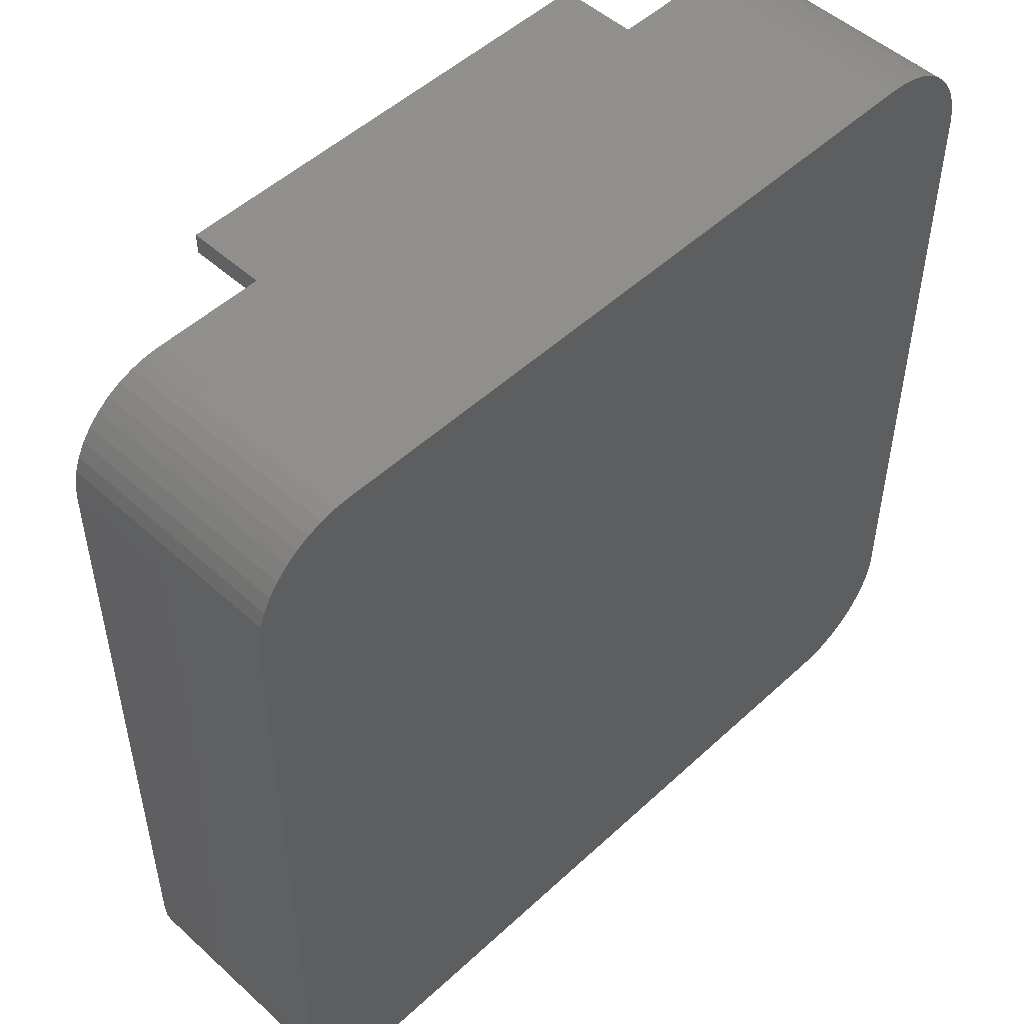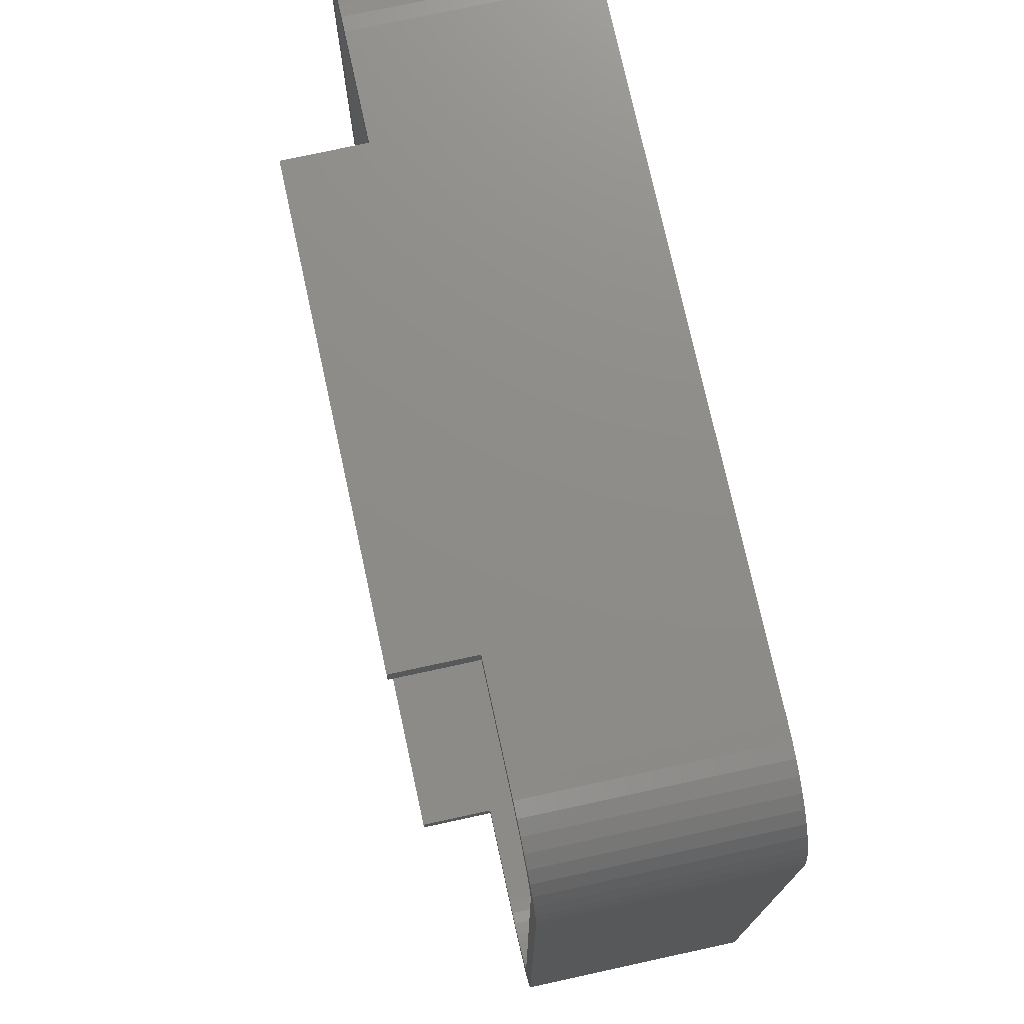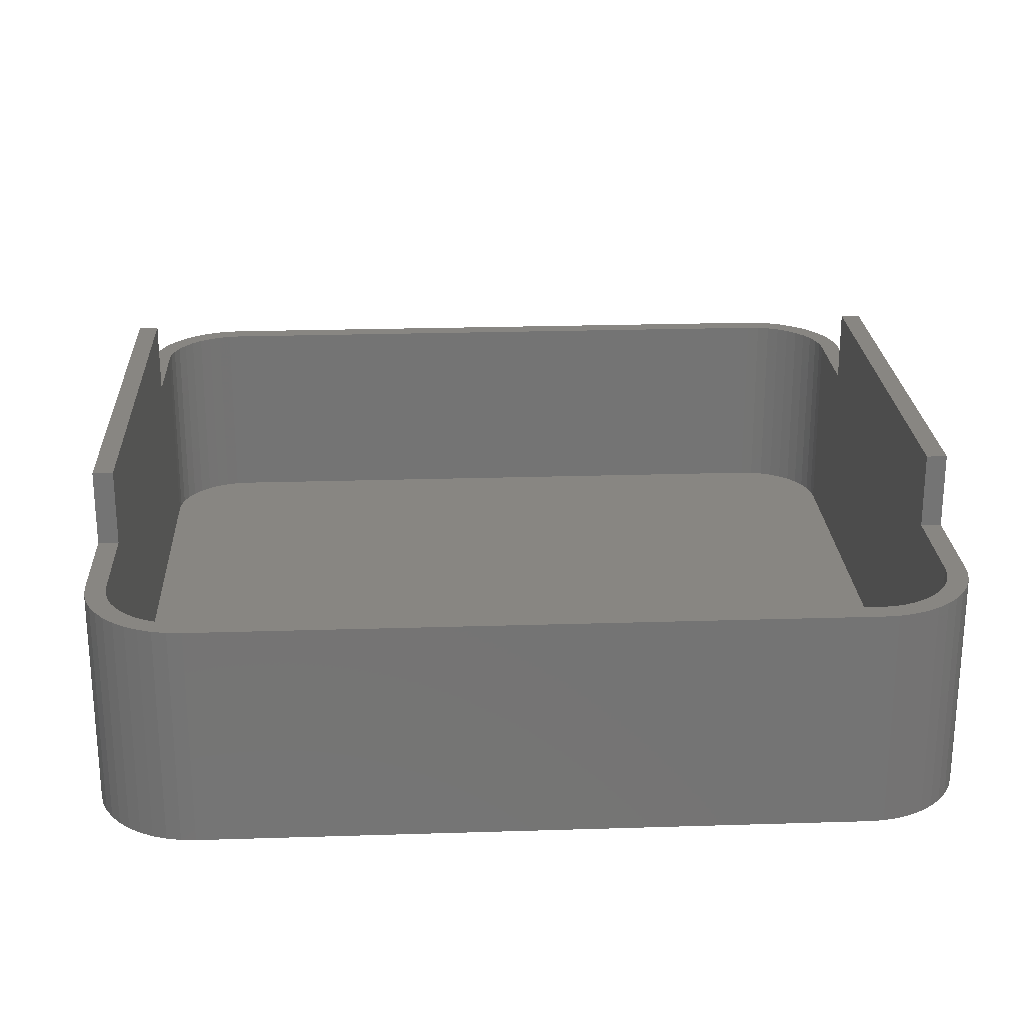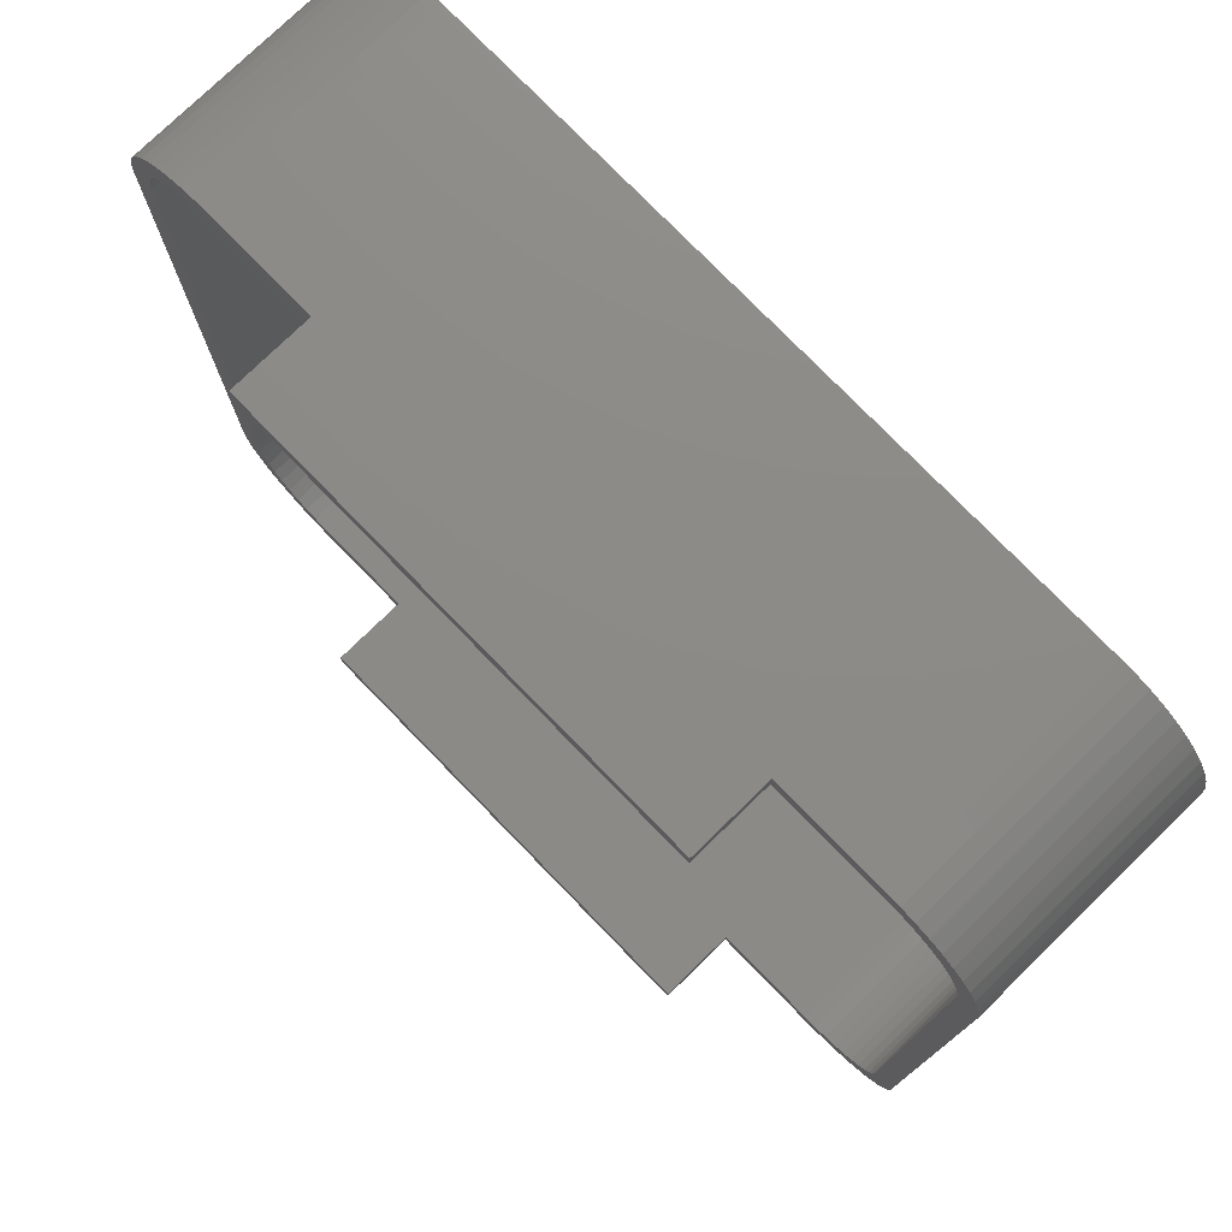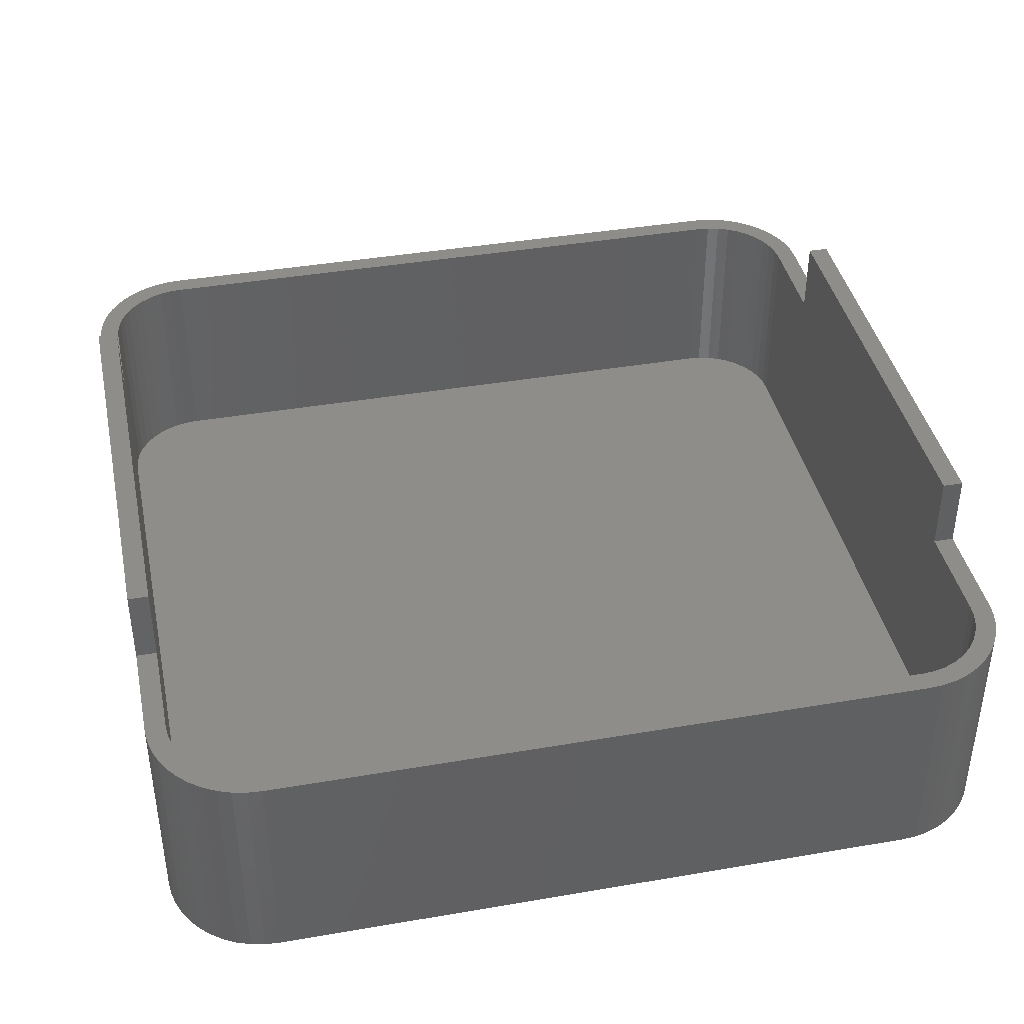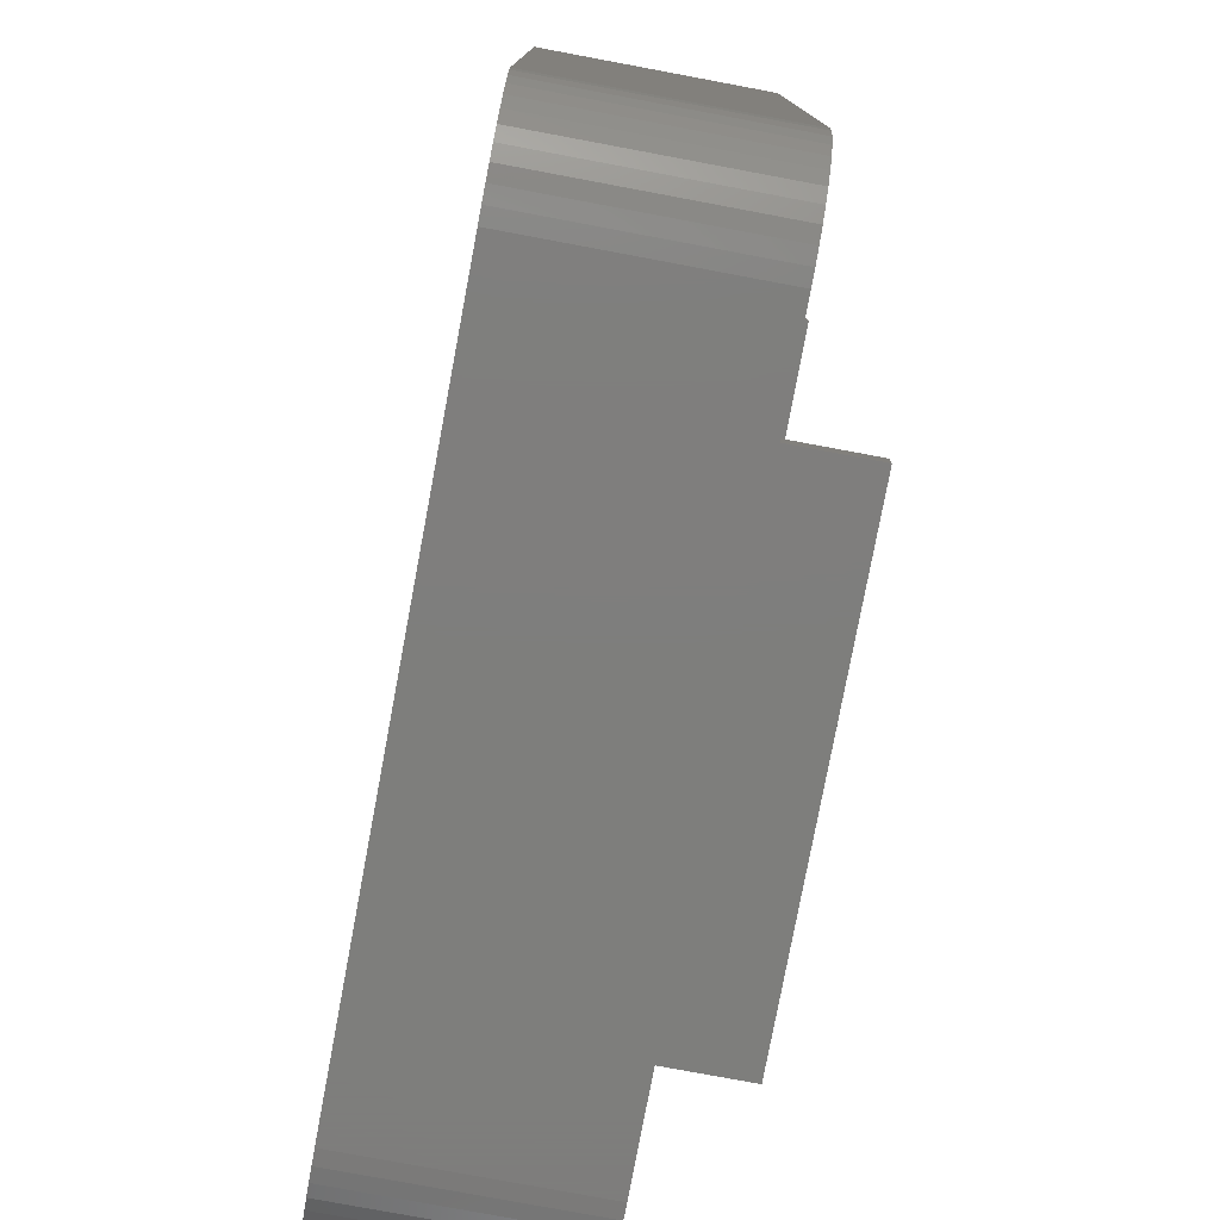
<metadata>
{"format":"stl","ext":"stl","renderer":"f3d","projection":"perspective","resolution":1024,"background":"white","views":[{"elev":50.6,"azim":134.7,"up":"+Y"},{"elev":74.7,"azim":77.7,"up":"+Y"},{"elev":23.7,"azim":-93.0,"up":"+Z"},{"elev":76.7,"azim":45.8,"up":"+Y"},{"elev":40.4,"azim":78.1,"up":"+Z"},{"elev":-77.9,"azim":-100.6,"up":"+Y"}]}
</metadata>
<code>
# stl→obj: 200 verts, 396 faces
v -12.9 -16.9 8
v -12.9 -16.9 -0.8
v -8.8 -16.9 8
v 12.9 -16.9 -0.8
v 8.8 -16.9 8
v 12.9 -16.9 8
v 8.8 -16.9 11
v -8.8 -16.9 11
v 12.9 16.9 8
v 12.9 16.9 -0.8
v 8.8 16.9 8
v -12.9 16.9 -0.8
v -8.8 16.9 8
v -12.9 16.9 8
v -8.8 16.9 11
v 8.8 16.9 11
v 12.9 -16.1 8
v 12.9 -16.1 0
v 8.8 -16.1 8
v -12.9 -16.1 0
v -8.8 -16.1 8
v -12.9 -16.1 8
v -8.8 -16.1 11
v 8.8 -16.1 11
v -12.9 16.1 8
v -12.9 16.1 0
v -8.8 16.1 8
v 12.9 16.1 0
v 8.8 16.1 8
v 12.9 16.1 8
v 8.8 16.1 11
v -8.8 16.1 11
v 13.47 -16.86 8
v 14.03 -16.74 8
v 13.4 -16.06 8
v 14.56 -16.54 8
v 13.89 -15.94 8
v 15.06 -16.27 8
v 14.35 -15.75 8
v 15.52 -15.92 8
v 14.78 -15.49 8
v 15.92 -15.52 8
v 15.16 -15.16 8
v 16.27 -15.06 8
v 15.49 -14.78 8
v 16.54 -14.56 8
v 15.75 -14.35 8
v 16.74 -14.03 8
v 15.94 -13.89 8
v 16.86 -13.47 8
v 16.06 -13.4 8
v 16.9 -12.9 8
v 16.1 -12.9 8
v 16.9 12.9 8
v 16.1 12.9 8
v 16.86 13.47 8
v 16.74 14.03 8
v 16.06 13.4 8
v 16.54 14.56 8
v 15.94 13.89 8
v 16.27 15.06 8
v 15.75 14.35 8
v 15.92 15.52 8
v 15.49 14.78 8
v 15.52 15.92 8
v 15.16 15.16 8
v 15.06 16.27 8
v 14.78 15.49 8
v 14.56 16.54 8
v 14.35 15.75 8
v 14.03 16.74 8
v 13.89 15.94 8
v 13.47 16.86 8
v 13.4 16.06 8
v -13.4 -16.06 8
v -13.47 -16.86 8
v -13.89 -15.94 8
v -14.03 -16.74 8
v -14.35 -15.75 8
v -14.56 -16.54 8
v -14.78 -15.49 8
v -15.06 -16.27 8
v -15.16 -15.16 8
v -15.52 -15.92 8
v -15.49 -14.78 8
v -15.92 -15.52 8
v -15.75 -14.35 8
v -16.27 -15.06 8
v -15.94 -13.89 8
v -16.54 -14.56 8
v -16.06 -13.4 8
v -16.74 -14.03 8
v -16.1 -12.9 8
v -16.86 -13.47 8
v -16.1 12.9 8
v -16.9 12.9 8
v -16.06 13.4 8
v -16.86 13.47 8
v -15.94 13.89 8
v -16.74 14.03 8
v -15.75 14.35 8
v -16.54 14.56 8
v -15.49 14.78 8
v -16.27 15.06 8
v -15.16 15.16 8
v -15.92 15.52 8
v -14.78 15.49 8
v -15.52 15.92 8
v -14.35 15.75 8
v -15.06 16.27 8
v -13.89 15.94 8
v -14.56 16.54 8
v -13.4 16.06 8
v -14.03 16.74 8
v -13.47 16.86 8
v -16.9 -12.9 8
v 16.9 -12.9 -0.8
v 14.56 -16.54 -0.8
v 13.47 -16.86 -0.8
v 14.03 -16.74 -0.8
v 15.52 -15.92 -0.8
v 15.06 -16.27 -0.8
v 16.27 -15.06 -0.8
v 15.92 -15.52 -0.8
v 16.54 -14.56 -0.8
v 16.86 -13.47 -0.8
v 16.74 -14.03 -0.8
v 16.9 12.9 -0.8
v 16.74 14.03 -0.8
v 16.86 13.47 -0.8
v 16.27 15.06 -0.8
v 16.54 14.56 -0.8
v 15.06 16.27 -0.8
v 15.92 15.52 -0.8
v 15.52 15.92 -0.8
v 14.56 16.54 -0.8
v 13.47 16.86 -0.8
v 14.03 16.74 -0.8
v -14.03 16.74 -0.8
v -13.47 16.86 -0.8
v -15.52 15.92 -0.8
v -14.56 16.54 -0.8
v -15.06 16.27 -0.8
v -15.92 15.52 -0.8
v -16.27 15.06 -0.8
v -16.54 14.56 -0.8
v -16.86 13.47 -0.8
v -16.74 14.03 -0.8
v -16.9 12.9 -0.8
v -16.9 -12.9 -0.8
v -16.54 -14.56 -0.8
v -16.86 -13.47 -0.8
v -16.74 -14.03 -0.8
v -15.92 -15.52 -0.8
v -16.27 -15.06 -0.8
v -15.06 -16.27 -0.8
v -15.52 -15.92 -0.8
v -14.56 -16.54 -0.8
v -13.47 -16.86 -0.8
v -14.03 -16.74 -0.8
v -16.1 12.9 0
v -16.1 -12.9 0
v -16.06 -13.4 0
v -15.94 -13.89 0
v -15.75 -14.35 0
v -15.16 -15.16 0
v -15.49 -14.78 0
v -14.78 -15.49 0
v -14.35 -15.75 0
v -13.89 -15.94 0
v -13.4 -16.06 0
v 13.4 -16.06 0
v 13.89 -15.94 0
v 14.35 -15.75 0
v 15.16 -15.16 0
v 14.78 -15.49 0
v 15.49 -14.78 0
v 15.75 -14.35 0
v 15.94 -13.89 0
v 16.06 -13.4 0
v 16.1 -12.9 0
v 16.1 12.9 0
v 16.06 13.4 0
v 15.94 13.89 0
v 15.75 14.35 0
v 15.16 15.16 0
v 15.49 14.78 0
v 14.78 15.49 0
v 14.35 15.75 0
v 13.89 15.94 0
v 13.4 16.06 0
v -13.4 16.06 0
v -13.89 15.94 0
v -15.16 15.16 0
v -14.35 15.75 0
v -14.78 15.49 0
v -15.49 14.78 0
v -15.75 14.35 0
v -15.94 13.89 0
v -16.06 13.4 0
f 1 2 3
f 2 4 5
f 4 6 5
f 5 7 8
f 8 3 5
f 3 2 5
f 9 10 11
f 10 12 13
f 12 14 13
f 13 15 16
f 16 11 13
f 11 10 13
f 17 18 19
f 18 20 21
f 20 22 21
f 21 23 24
f 24 19 21
f 19 18 21
f 25 26 27
f 26 28 29
f 28 30 29
f 29 31 32
f 32 27 29
f 27 26 29
f 17 19 5
f 5 6 17
f 6 33 17
f 33 34 35
f 34 36 37
f 36 38 39
f 38 40 41
f 40 42 43
f 42 44 45
f 44 46 47
f 46 48 49
f 48 50 51
f 50 52 53
f 52 54 55
f 54 56 55
f 56 57 58
f 57 59 60
f 59 61 62
f 61 63 64
f 63 65 66
f 65 67 68
f 67 69 70
f 69 71 72
f 71 73 74
f 73 9 30
f 9 11 29
f 29 30 9
f 30 74 73
f 74 72 71
f 72 70 69
f 70 68 67
f 68 66 65
f 66 64 63
f 64 62 61
f 62 60 59
f 60 58 57
f 58 55 56
f 55 53 52
f 53 51 50
f 51 49 48
f 49 47 46
f 47 45 44
f 45 43 42
f 43 41 40
f 41 39 38
f 39 37 36
f 37 35 34
f 35 17 33
f 1 3 21
f 21 22 1
f 22 75 76
f 75 77 78
f 77 79 80
f 79 81 82
f 81 83 84
f 83 85 86
f 85 87 88
f 87 89 90
f 89 91 92
f 91 93 94
f 93 95 96
f 95 97 98
f 97 99 100
f 99 101 102
f 101 103 104
f 103 105 106
f 105 107 108
f 107 109 110
f 109 111 112
f 111 113 114
f 113 25 115
f 25 27 13
f 13 14 25
f 14 115 25
f 115 114 113
f 114 112 111
f 112 110 109
f 110 108 107
f 108 106 105
f 106 104 103
f 104 102 101
f 102 100 99
f 100 98 97
f 98 96 95
f 96 116 93
f 116 94 93
f 94 92 91
f 92 90 89
f 90 88 87
f 88 86 85
f 86 84 83
f 84 82 81
f 82 80 79
f 80 78 77
f 78 76 75
f 76 1 22
f 15 13 27
f 27 32 15
f 31 29 11
f 11 16 31
f 23 21 3
f 3 8 23
f 7 5 19
f 19 24 7
f 117 4 2
f 118 119 4
f 118 120 119
f 121 122 118
f 123 124 121
f 118 125 123
f 126 127 125
f 125 117 126
f 2 128 117
f 129 130 128
f 131 132 129
f 133 134 131
f 133 135 134
f 128 136 133
f 137 138 136
f 136 10 137
f 2 12 10
f 139 140 12
f 141 142 139
f 141 143 142
f 139 144 141
f 12 145 144
f 12 146 145
f 147 148 146
f 146 149 147
f 2 150 149
f 151 152 150
f 151 153 152
f 154 155 151
f 156 157 154
f 151 158 156
f 159 160 158
f 158 2 159
f 118 4 117
f 123 121 118
f 117 125 118
f 10 128 2
f 131 129 128
f 128 133 131
f 10 136 128
f 149 12 2
f 144 139 12
f 149 146 12
f 151 150 2
f 156 154 151
f 2 158 151
f 4 119 33
f 4 33 6
f 119 120 34
f 119 34 33
f 120 118 36
f 120 36 34
f 118 122 38
f 118 38 36
f 122 121 40
f 122 40 38
f 121 124 42
f 121 42 40
f 124 123 44
f 124 44 42
f 123 125 46
f 123 46 44
f 125 127 48
f 125 48 46
f 127 126 50
f 127 50 48
f 126 117 52
f 126 52 50
f 23 8 7
f 7 24 23
f 150 152 94
f 150 94 116
f 152 153 92
f 152 92 94
f 153 151 90
f 153 90 92
f 151 155 88
f 151 88 90
f 155 154 86
f 155 86 88
f 154 157 84
f 154 84 86
f 157 156 82
f 157 82 84
f 156 158 80
f 156 80 82
f 158 160 78
f 158 78 80
f 160 159 76
f 160 76 78
f 159 2 1
f 159 1 76
f 12 140 115
f 12 115 14
f 140 139 114
f 140 114 115
f 139 142 112
f 139 112 114
f 142 143 110
f 142 110 112
f 143 141 108
f 143 108 110
f 141 144 106
f 141 106 108
f 144 145 104
f 144 104 106
f 145 146 102
f 145 102 104
f 146 148 100
f 146 100 102
f 148 147 98
f 148 98 100
f 147 149 96
f 147 96 98
f 15 32 31
f 31 16 15
f 128 130 56
f 128 56 54
f 130 129 57
f 130 57 56
f 129 132 59
f 129 59 57
f 132 131 61
f 132 61 59
f 131 134 63
f 131 63 61
f 134 135 65
f 134 65 63
f 135 133 67
f 135 67 65
f 133 136 69
f 133 69 67
f 136 138 71
f 136 71 69
f 138 137 73
f 138 73 71
f 137 10 9
f 137 9 73
f 161 162 20
f 162 163 164
f 164 165 166
f 165 167 166
f 166 168 169
f 169 170 166
f 170 171 162
f 171 20 162
f 20 18 161
f 18 172 173
f 173 174 175
f 174 176 175
f 175 177 178
f 178 179 175
f 179 180 18
f 180 181 18
f 181 182 161
f 182 183 184
f 184 185 186
f 185 187 186
f 186 188 189
f 189 190 186
f 190 191 182
f 191 28 182
f 28 26 161
f 26 192 161
f 192 193 194
f 193 195 194
f 195 196 194
f 194 197 198
f 198 199 194
f 199 200 192
f 200 161 192
f 162 164 166
f 166 170 162
f 161 18 181
f 18 173 175
f 175 179 18
f 161 182 28
f 182 184 186
f 186 190 182
f 192 194 199
f 20 171 75
f 20 75 22
f 171 170 77
f 171 77 75
f 170 169 79
f 170 79 77
f 169 168 81
f 169 81 79
f 168 166 83
f 168 83 81
f 166 167 85
f 166 85 83
f 167 165 87
f 167 87 85
f 165 164 89
f 165 89 87
f 164 163 91
f 164 91 89
f 163 162 93
f 163 93 91
f 181 180 51
f 181 51 53
f 180 179 49
f 180 49 51
f 179 178 47
f 179 47 49
f 178 177 45
f 178 45 47
f 177 175 43
f 177 43 45
f 175 176 41
f 175 41 43
f 176 174 39
f 176 39 41
f 174 173 37
f 174 37 39
f 173 172 35
f 173 35 37
f 172 18 17
f 172 17 35
f 28 191 74
f 28 74 30
f 191 190 72
f 191 72 74
f 190 189 70
f 190 70 72
f 189 188 68
f 189 68 70
f 188 186 66
f 188 66 68
f 186 187 64
f 186 64 66
f 187 185 62
f 187 62 64
f 185 184 60
f 185 60 62
f 184 183 58
f 184 58 60
f 183 182 55
f 183 55 58
f 161 200 97
f 161 97 95
f 200 199 99
f 200 99 97
f 199 198 101
f 199 101 99
f 198 197 103
f 198 103 101
f 197 194 105
f 197 105 103
f 194 196 107
f 194 107 105
f 196 195 109
f 196 109 107
f 195 193 111
f 195 111 109
f 193 192 113
f 193 113 111
f 192 26 25
f 192 25 113
f 52 117 128
f 128 54 52
f 55 182 181
f 181 53 55
f 93 162 161
f 161 95 93
f 96 149 150
f 150 116 96

</code>
